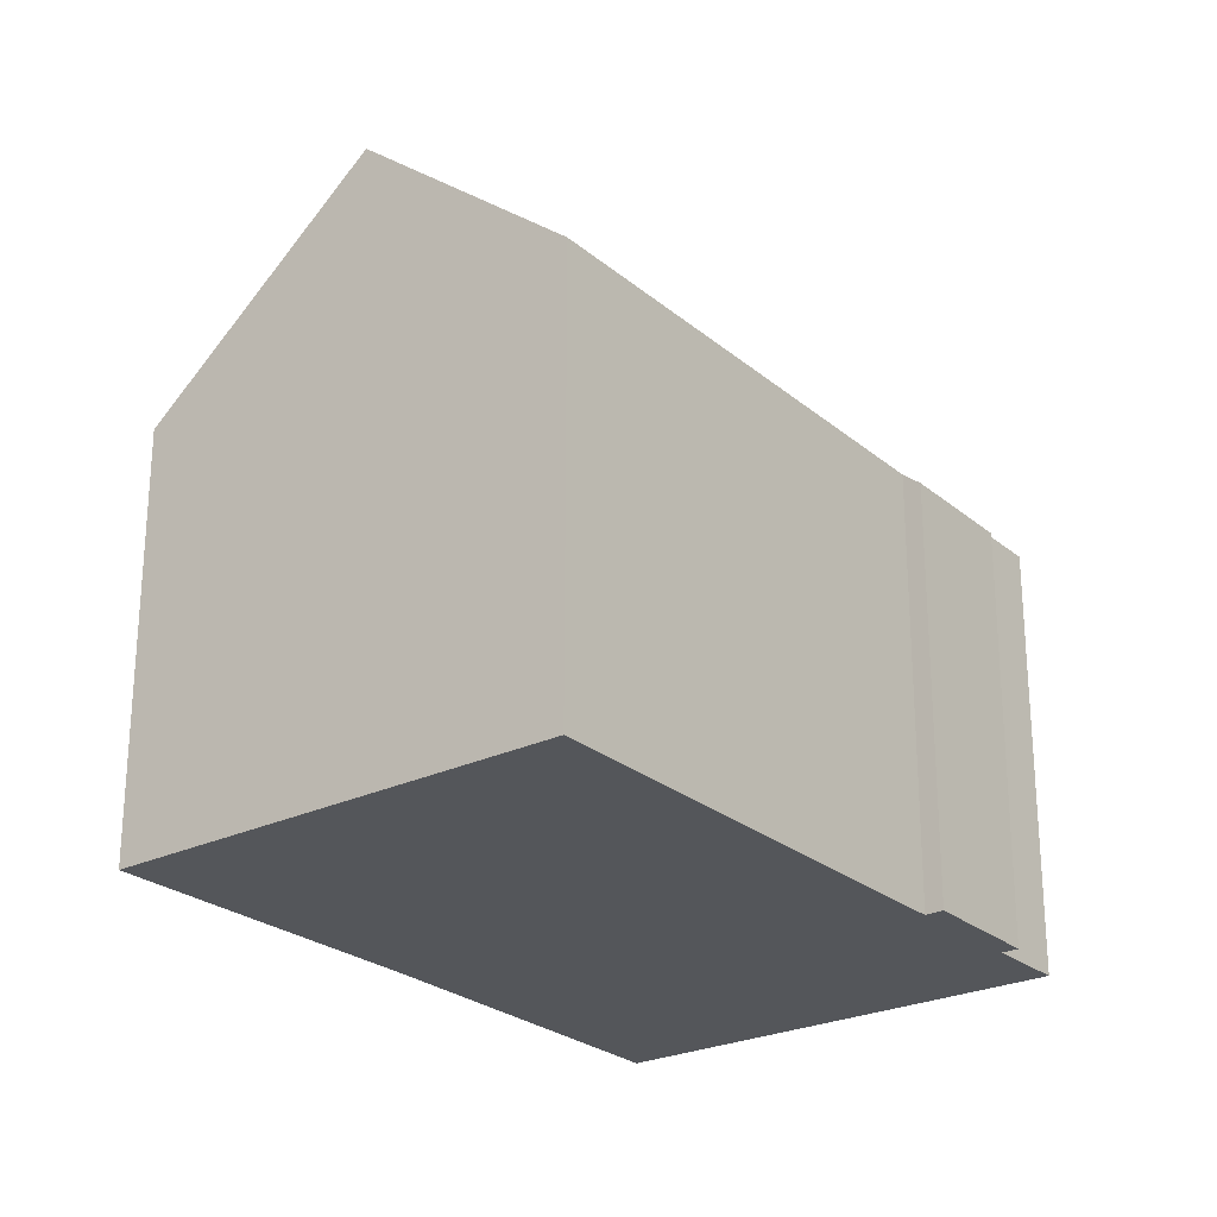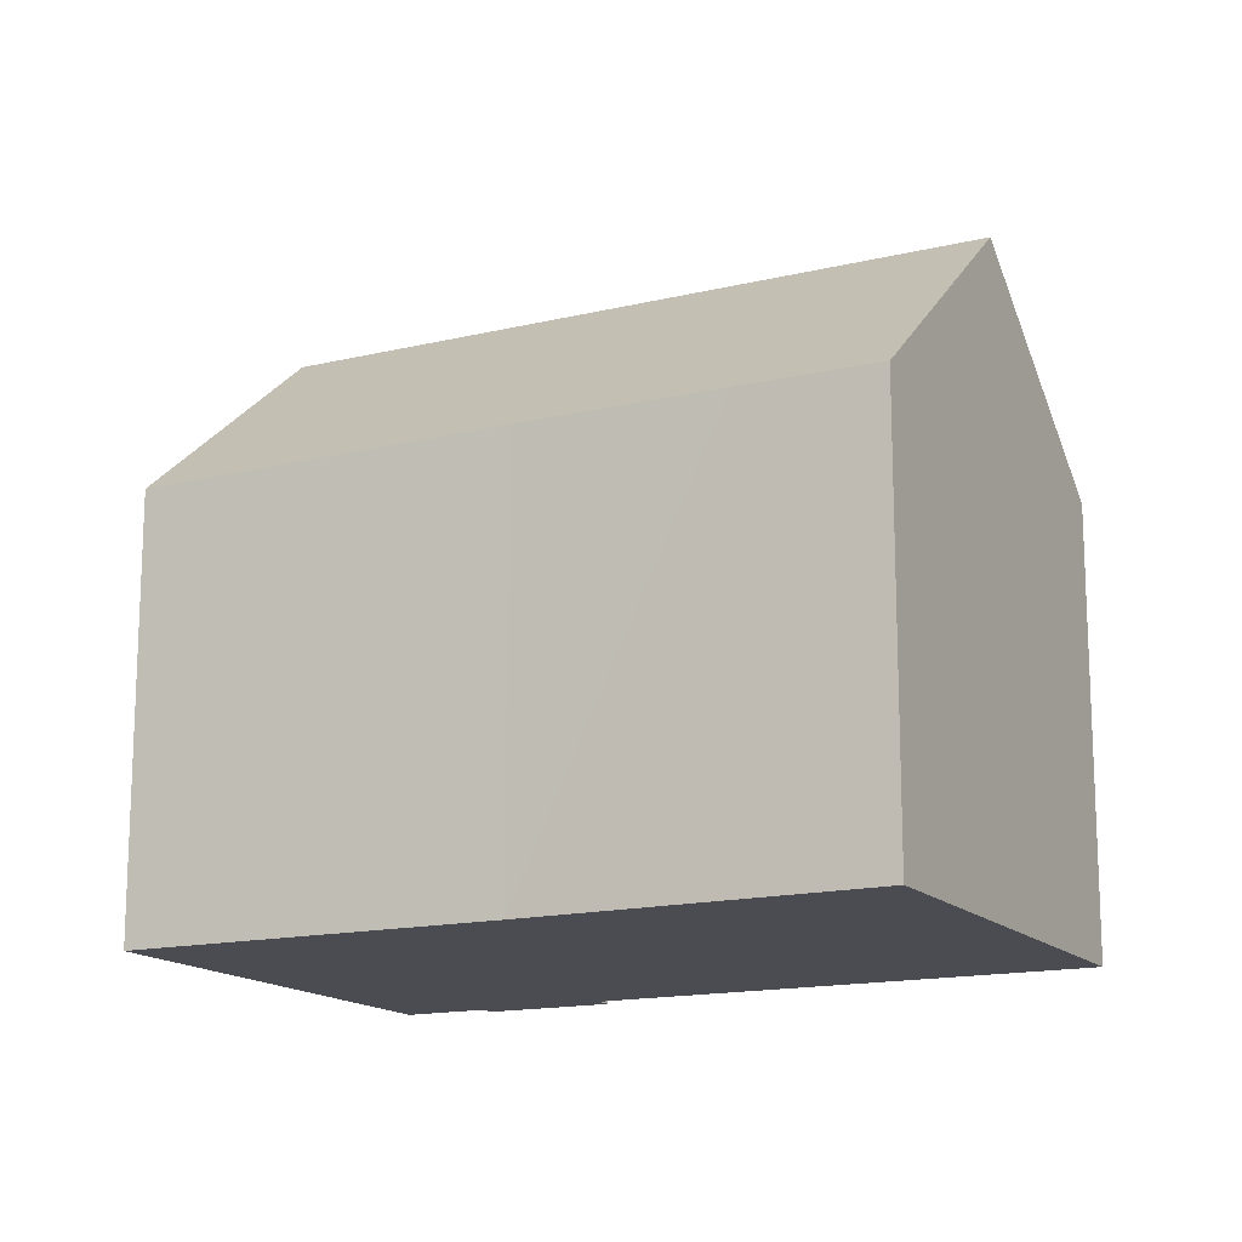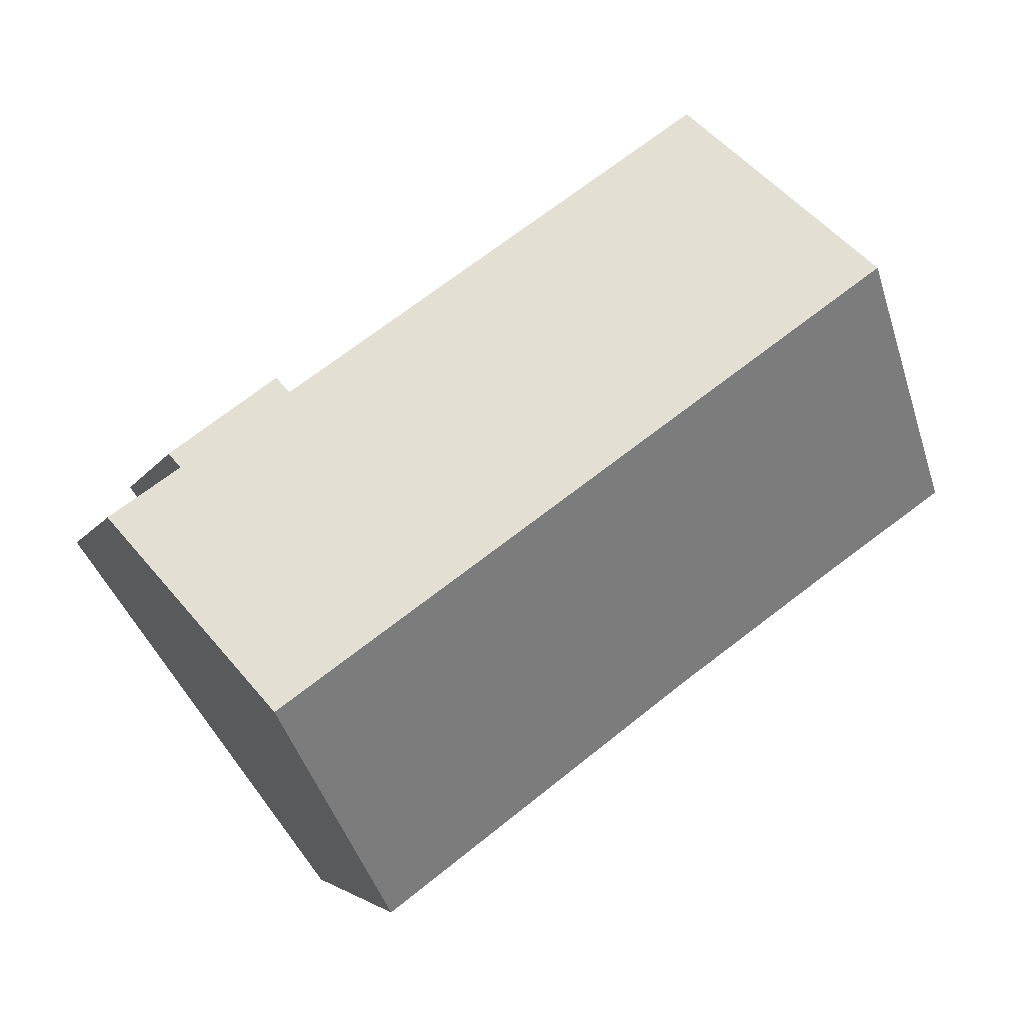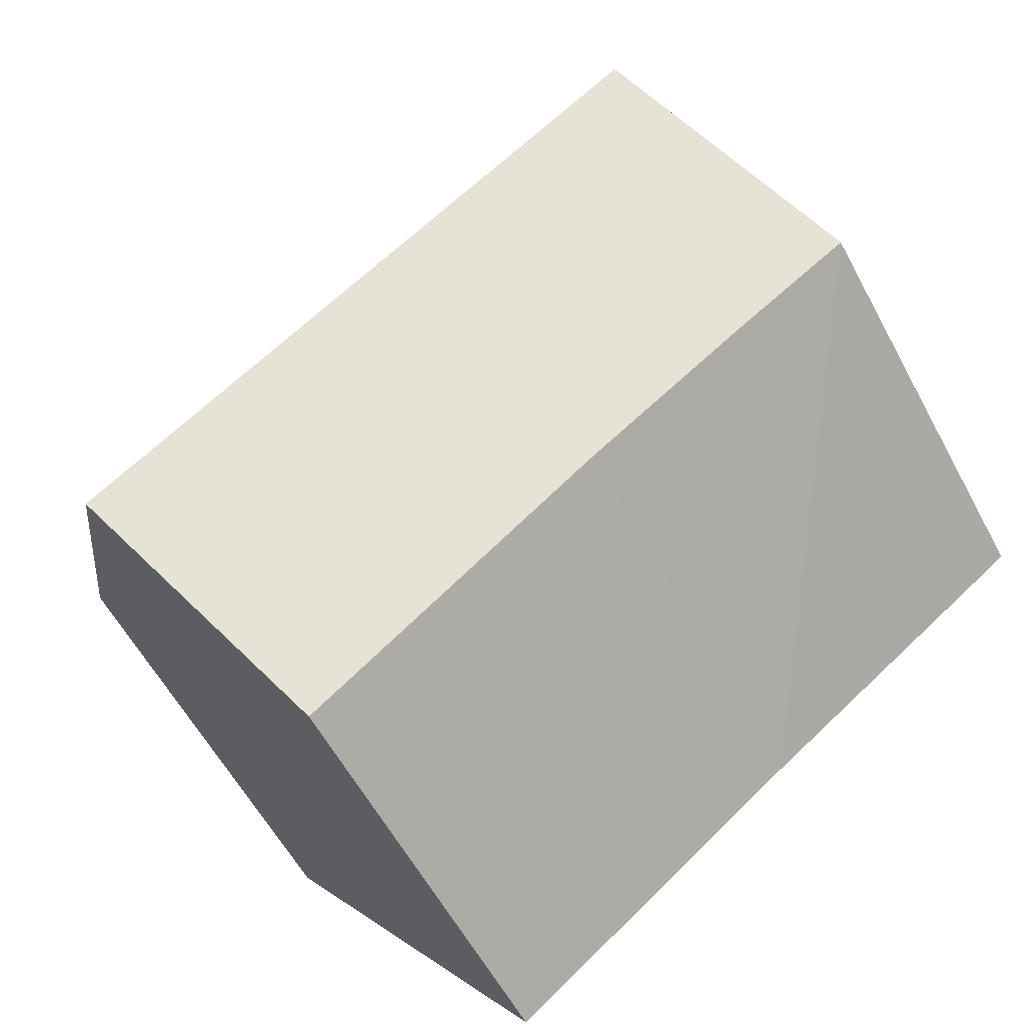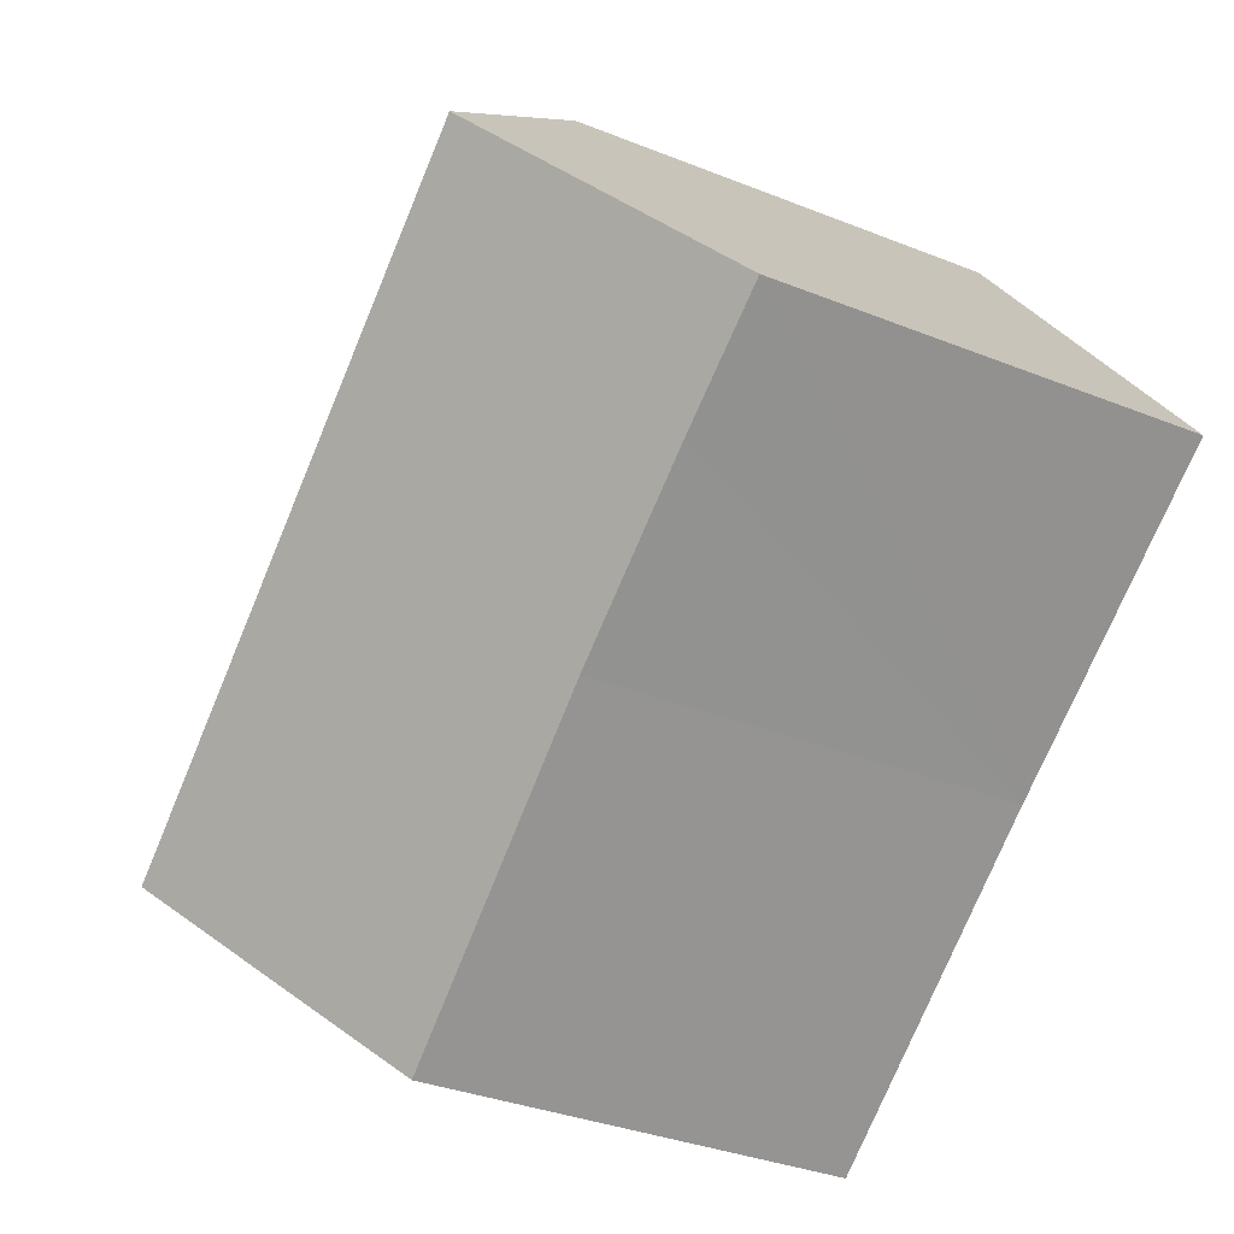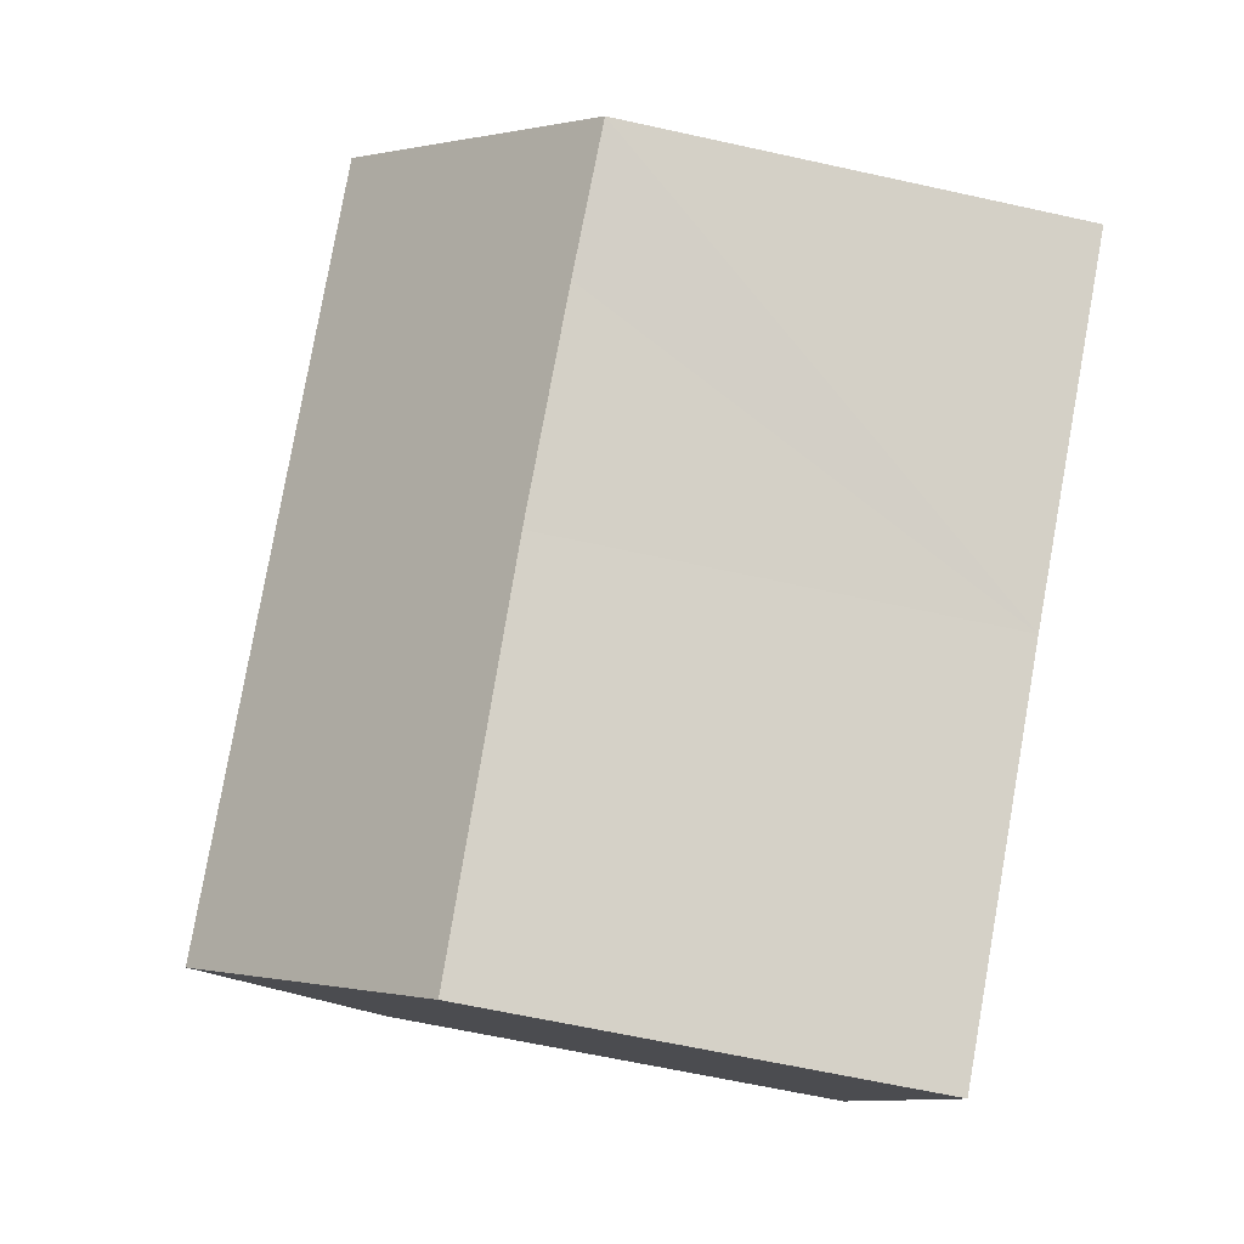
<metadata>
{"format":"obj","ext":"obj","renderer":"f3d","projection":"perspective","resolution":1024,"background":"white","views":[{"elev":-25.4,"azim":-16.5,"up":"+Y"},{"elev":-15.3,"azim":-116.8,"up":"+Y"},{"elev":-4.0,"azim":166.1,"up":"+Z"},{"elev":-59.1,"azim":-151.8,"up":"+Z"},{"elev":-34.2,"azim":-118.4,"up":"+Z"},{"elev":-63.8,"azim":-102.6,"up":"+Z"}]}
</metadata>
<code>
v  18.92 16.05 -5.881
v  20.64 11.28 0.225
v  22.45 11.26 -1.072
v  3.748 16.05 5.204
v  17.89 11.3 2.203
v  18.17 10.9 2.616
v  6.924 11.69 9.614
v  7.206 11.3 10.01
v  20.91 10.91 0.589
v  7.346 10.99 -5.235
v  15.12 10.89 -11.06
v  2.966 10.96 -2.084
v  0 10.9 6.675e-16
v  7.206 -6.127e-16 10.01
v  17.89 -1.349e-16 2.203
v  20.91 -3.607e-17 0.589
v  18.17 -1.602e-16 2.616
v  20.64 -1.378e-17 0.225
v  22.45 6.564e-17 -1.072
v  0 0 0
v  3.748 -3.187e-16 5.204
v  6.924 -5.887e-16 9.614
v  15.12 6.773e-16 -11.06
v  18.92 3.601e-16 -5.881
v  7.346 3.206e-16 -5.235
v  2.966 1.276e-16 -2.084
g defaultobject
f 1 2 3
f 2 1 4
f 2 4 5
f 2 5 6
f 5 4 7
f 5 7 8
f 6 9 2
f 10 1 11
f 1 10 4
f 4 10 12
f 4 12 13
f 14 5 8
f 5 14 15
f 6 16 9
f 16 6 17
f 18 3 2
f 3 18 19
f 15 6 5
f 6 15 17
f 20 4 13
f 4 20 7
f 7 20 21
f 7 21 8
f 8 21 14
f 14 21 22
f 9 18 2
f 18 9 16
f 3 11 1
f 11 3 19
f 11 19 23
f 23 19 24
f 11 25 10
f 25 11 23
f 25 12 10
f 12 25 13
f 13 25 20
f 20 25 26
f 17 18 16
f 18 24 19
f 24 18 17
f 24 17 15
f 24 15 23
f 23 15 14
f 23 14 25
f 25 14 22
f 25 22 21
f 25 21 26
f 26 21 20

</code>
